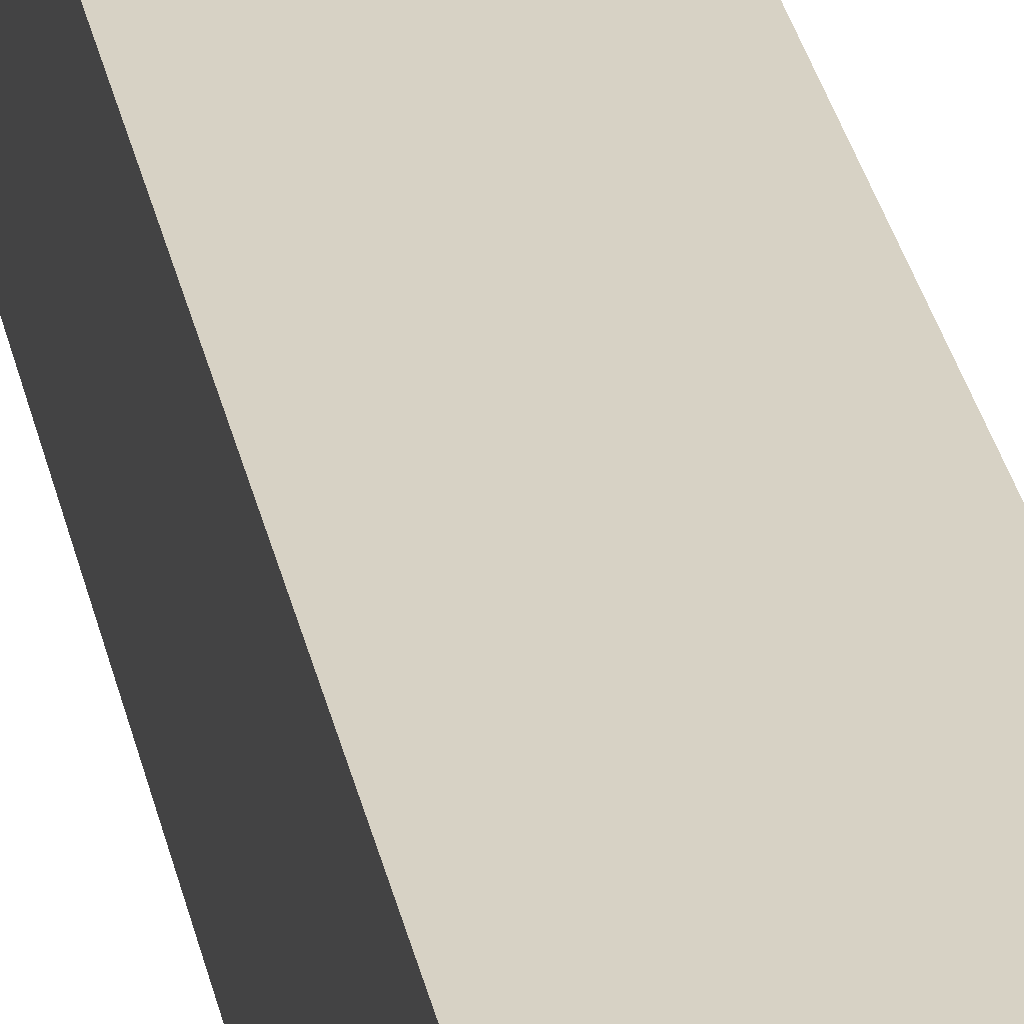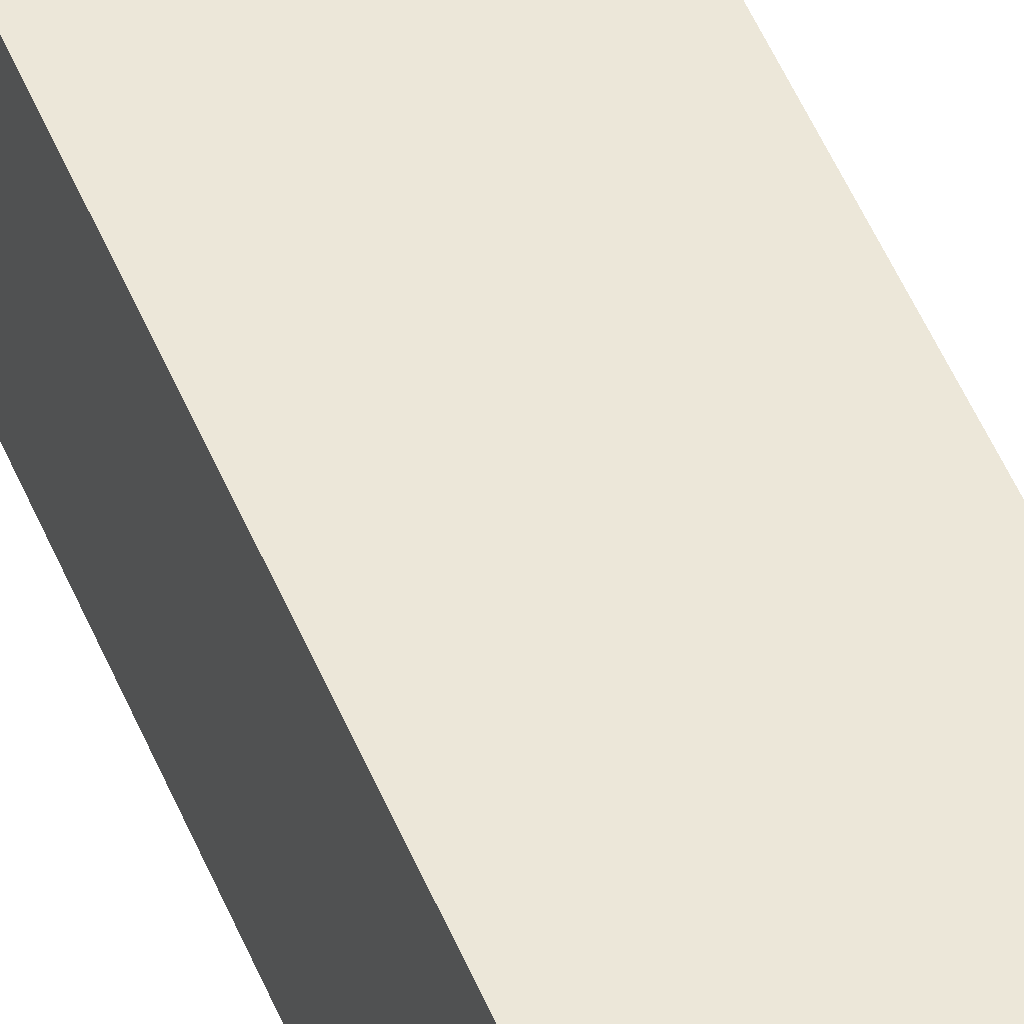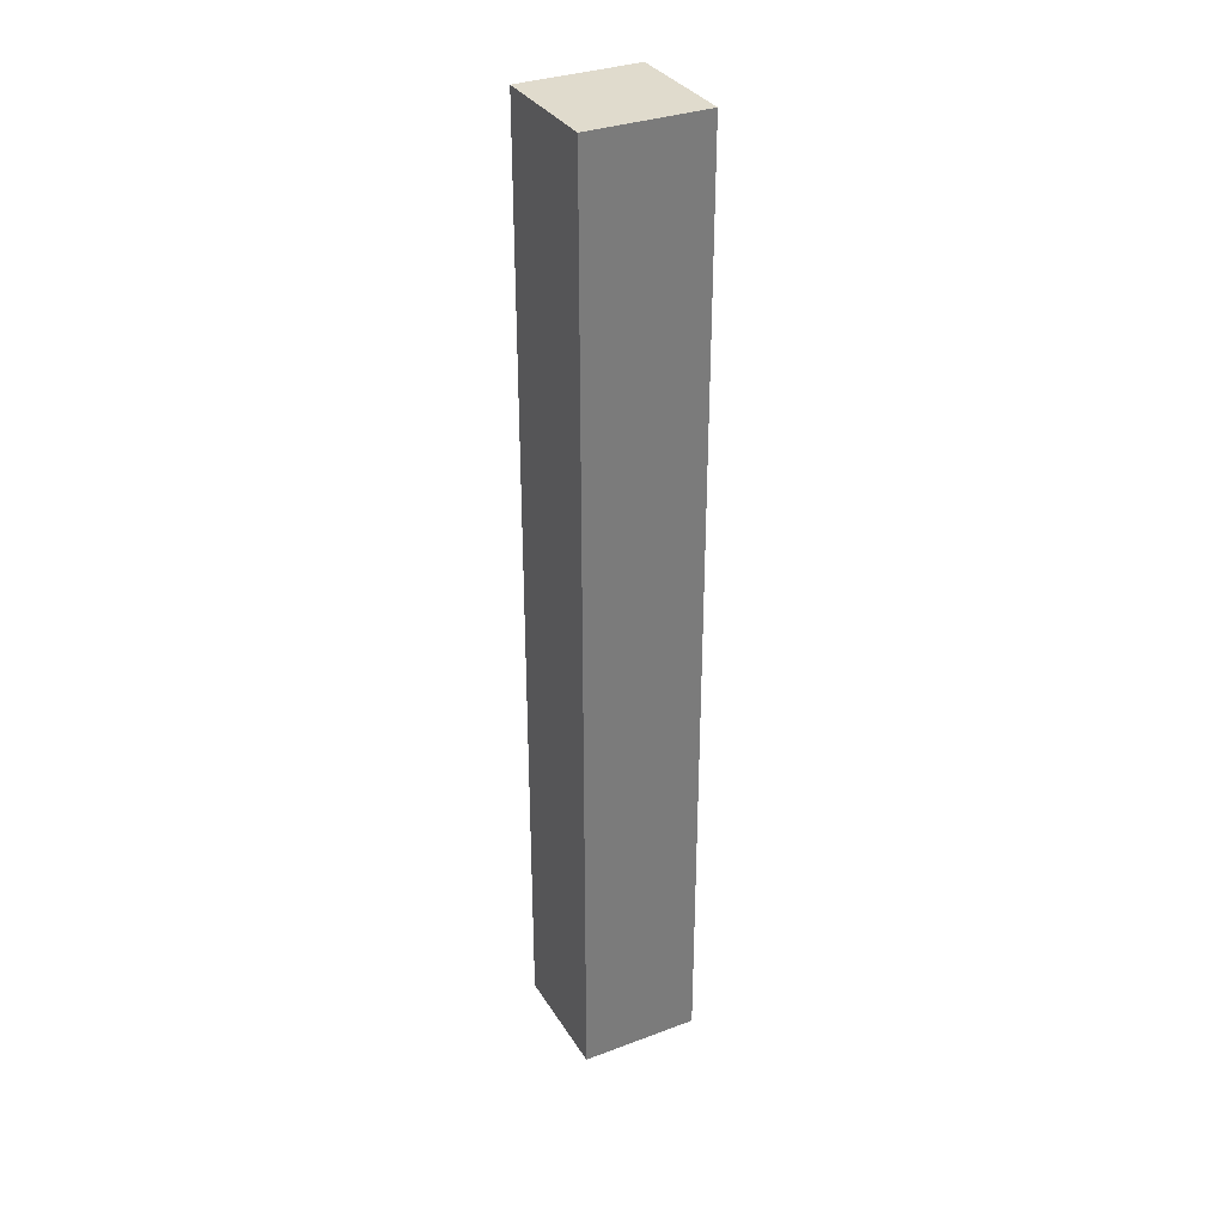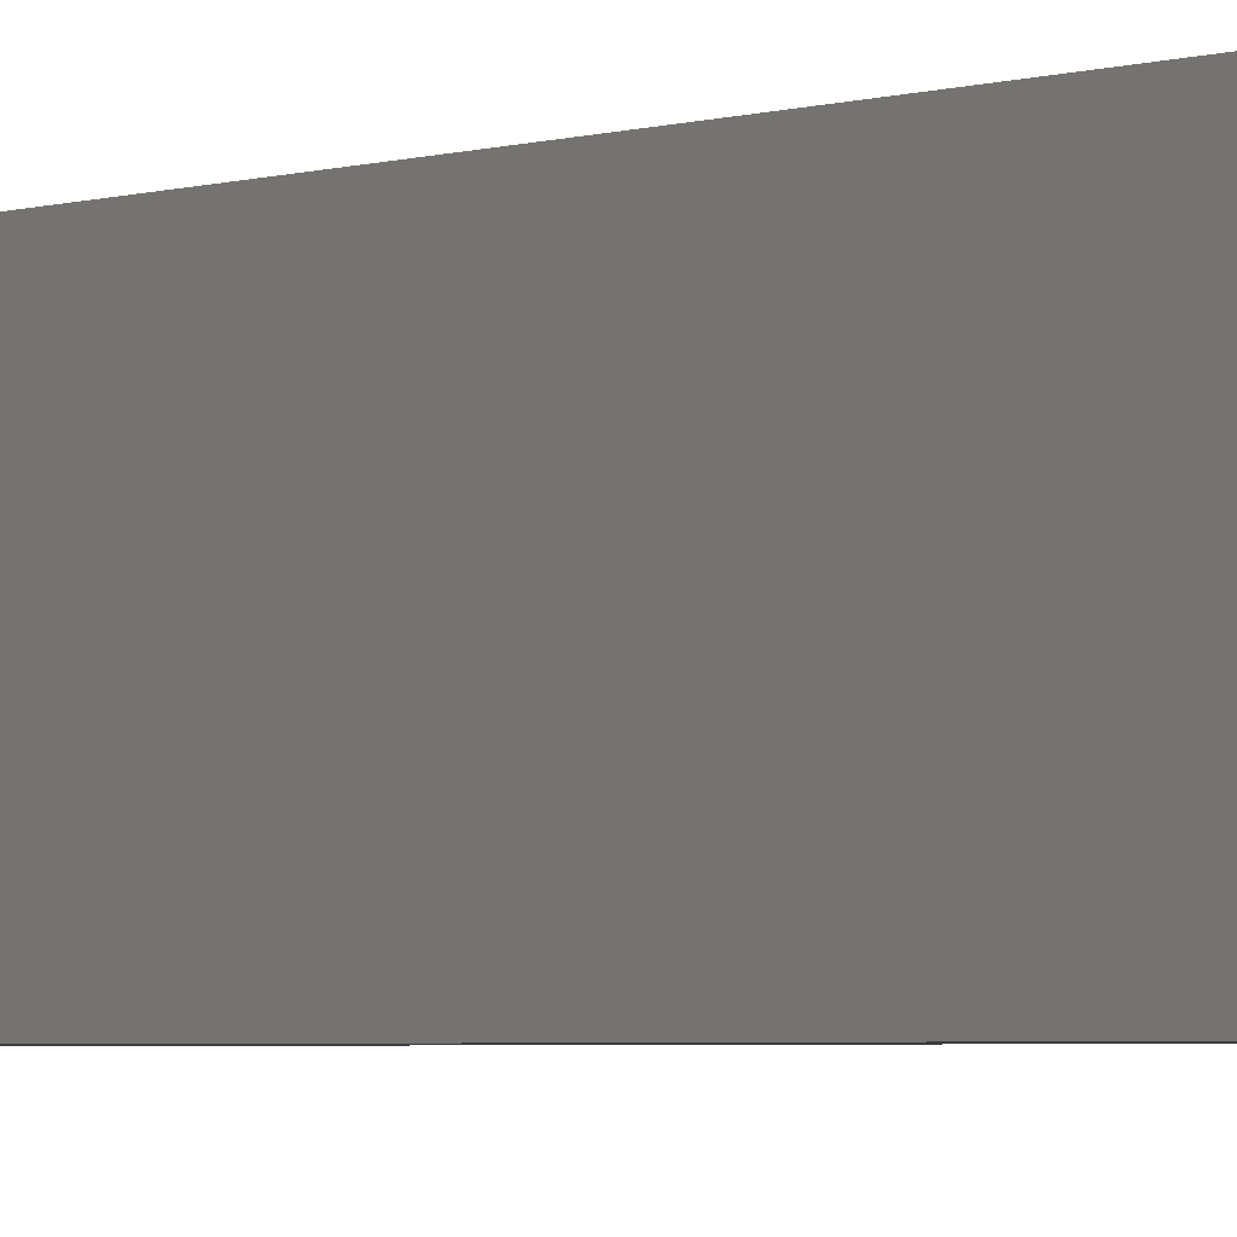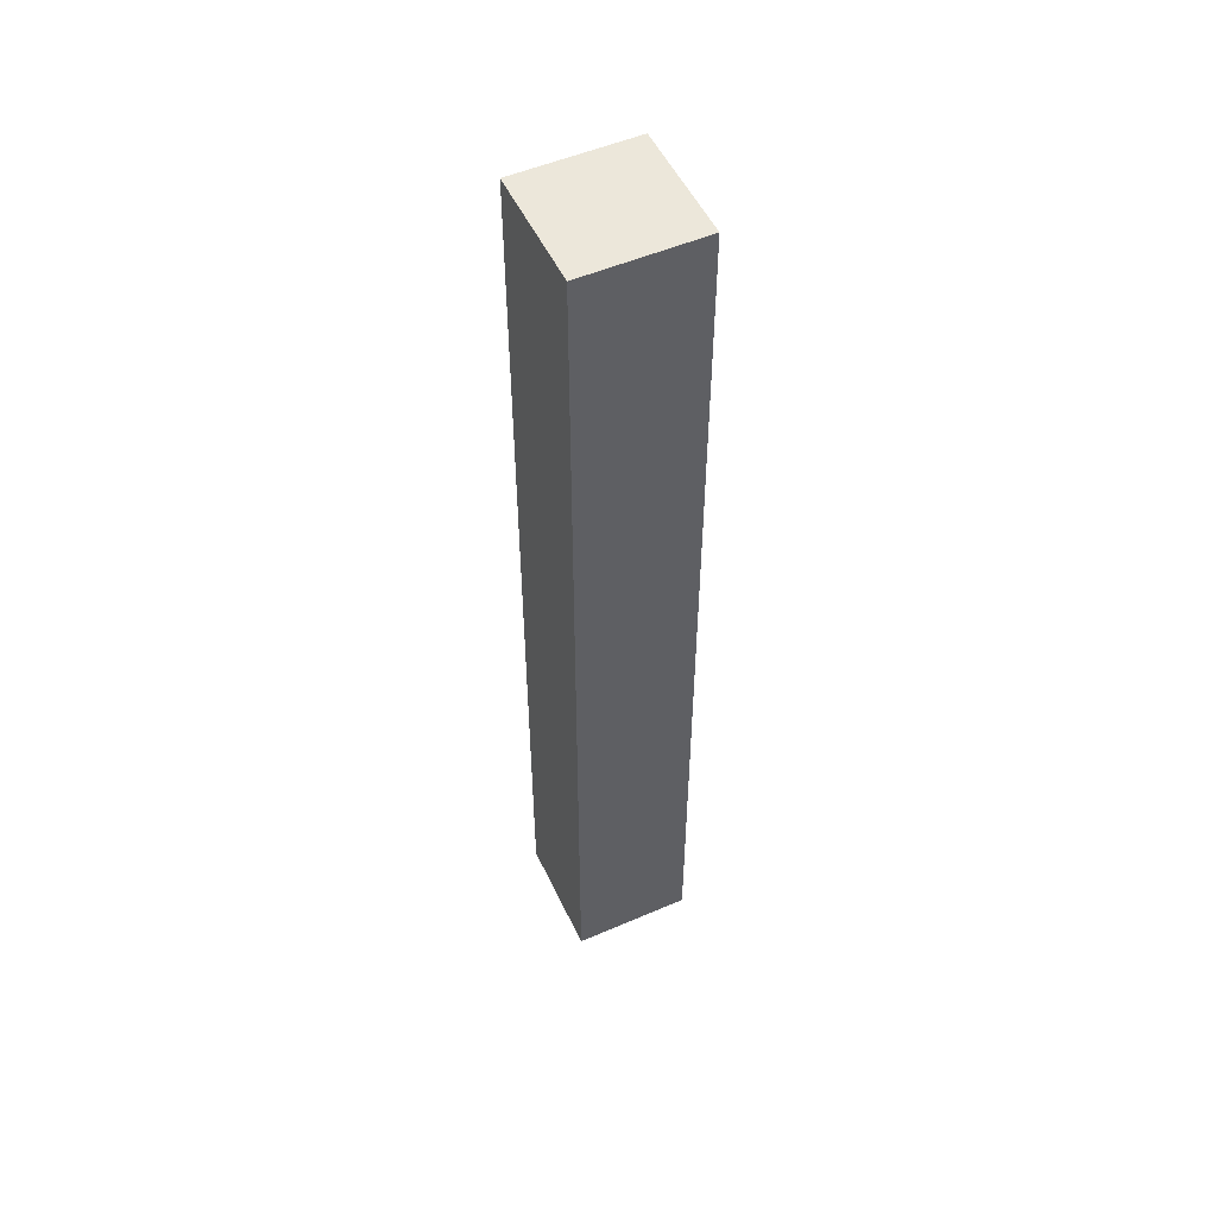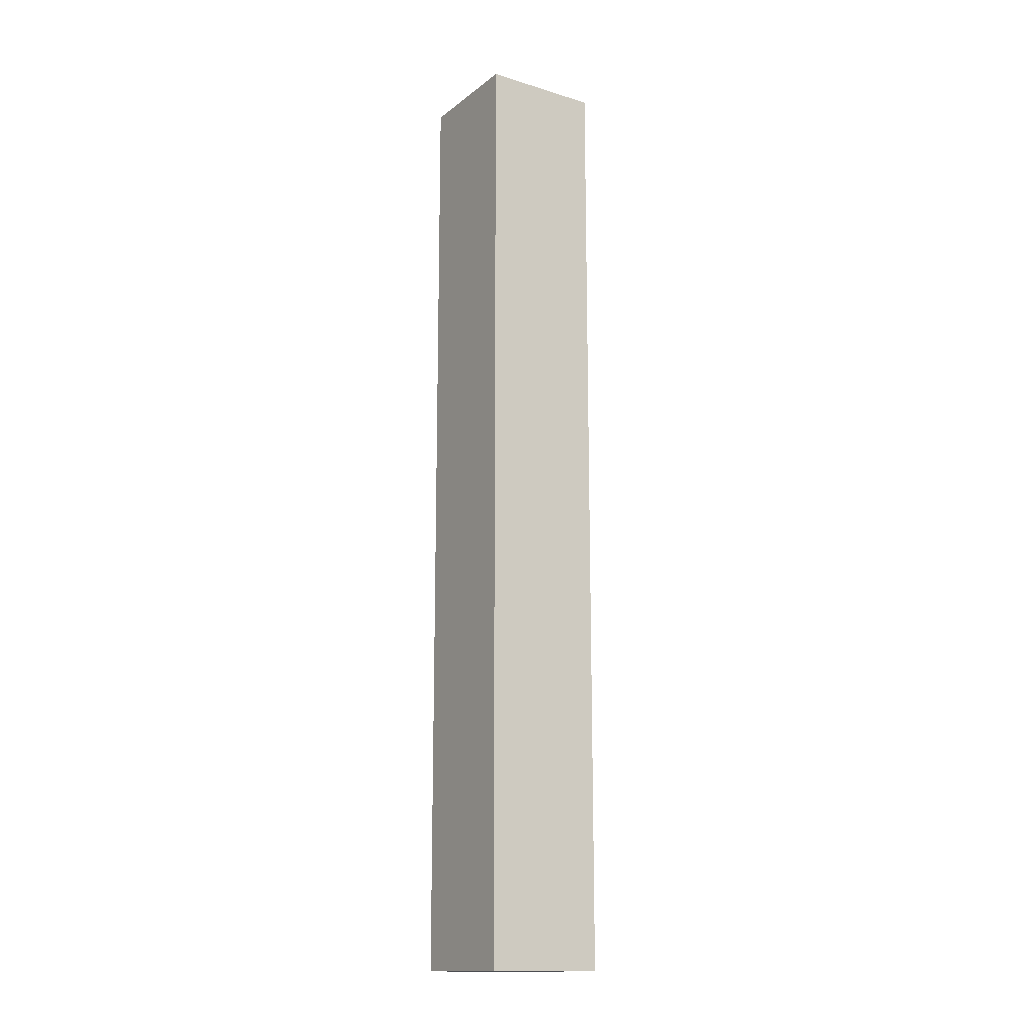
<metadata>
{"format":"obj","ext":"obj","renderer":"f3d","projection":"perspective","resolution":1024,"background":"white","views":[{"elev":27.5,"azim":-10.3,"up":"+Y"},{"elev":50.0,"azim":158.2,"up":"+Y"},{"elev":33.2,"azim":-27.2,"up":"+Z"},{"elev":-1.9,"azim":151.8,"up":"+Y"},{"elev":52.4,"azim":65.1,"up":"+Z"},{"elev":-15.2,"azim":-32.9,"up":"+Z"}]}
</metadata>
<code>
v -1 2 16
v -1 2 -0
v -1 4 16
v -1 4 -0
v 1 2 16
v 1 2 -0
v 1 4 16
v 1 4 -0
v -1 2 16
v -1 4 16
v 1 2 16
v 1 4 16
v -1 2 -0
v -1 4 -0
v 1 2 -0
v 1 4 -0
v -1 2 16
v 1 2 16
v -1 2 -0
v 1 2 -0
v -1 4 16
v 1 4 16
v -1 4 -0
v 1 4 -0
f 3 2 1
f 4 2 3
f 5 6 7
f 7 6 8
f 11 10 9
f 12 10 11
f 13 14 15
f 15 14 16
f 19 18 17
f 20 18 19
f 21 22 23
f 23 22 24

</code>
